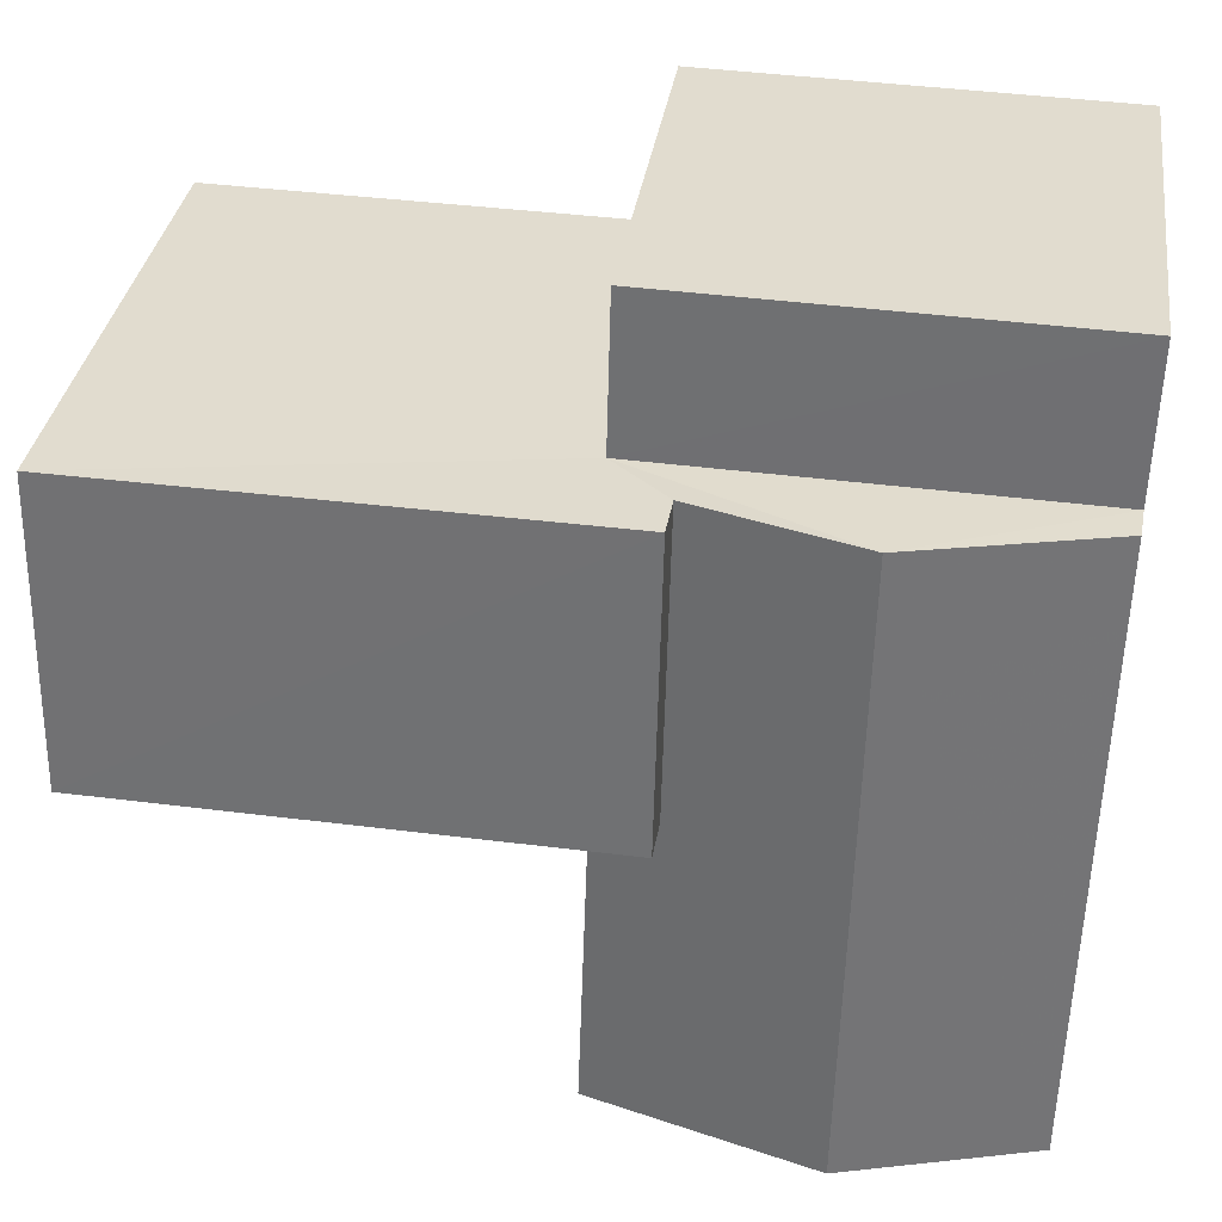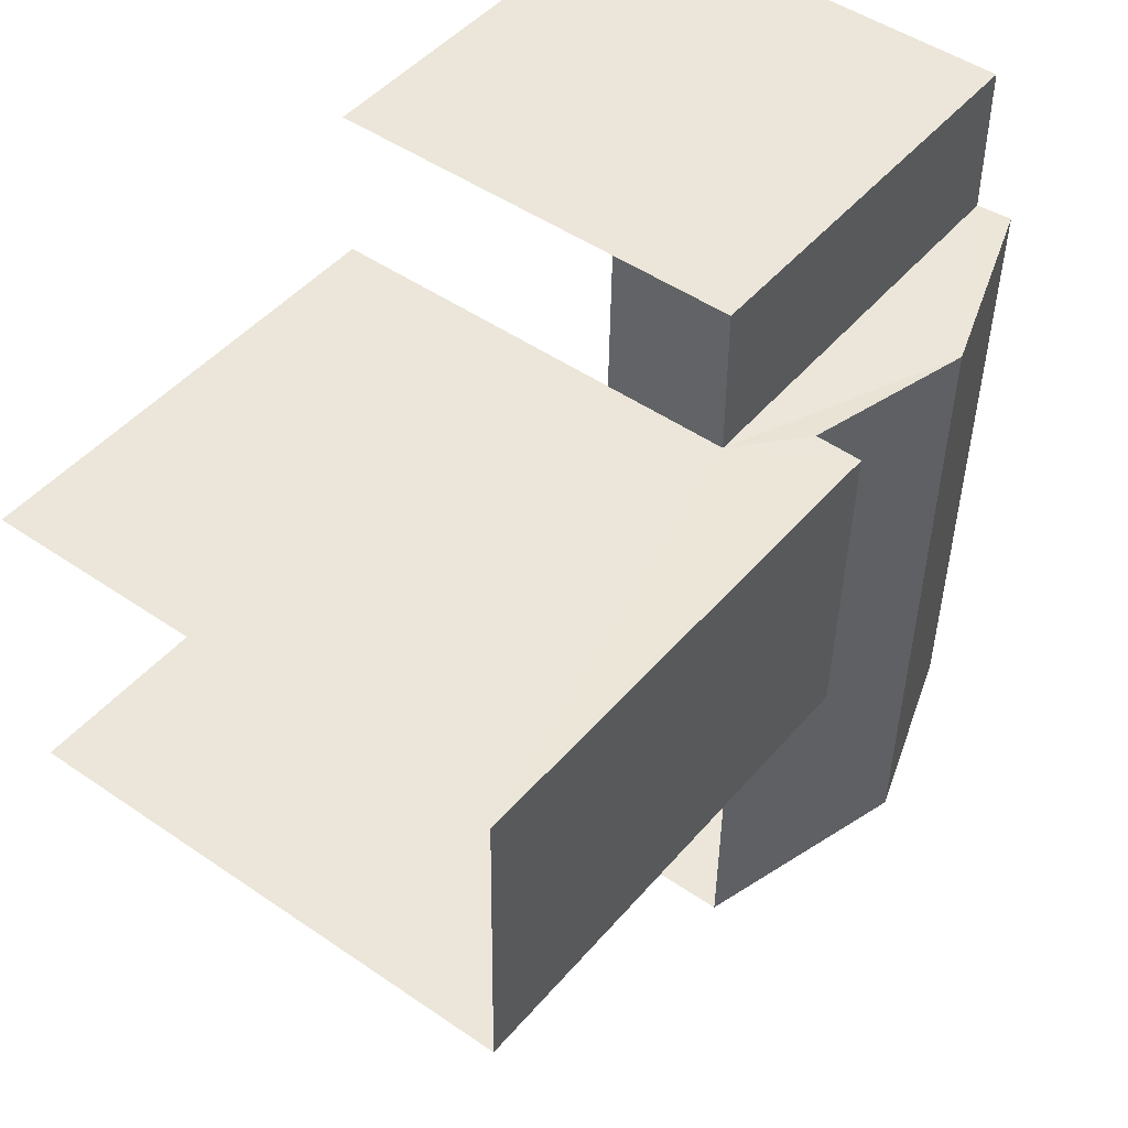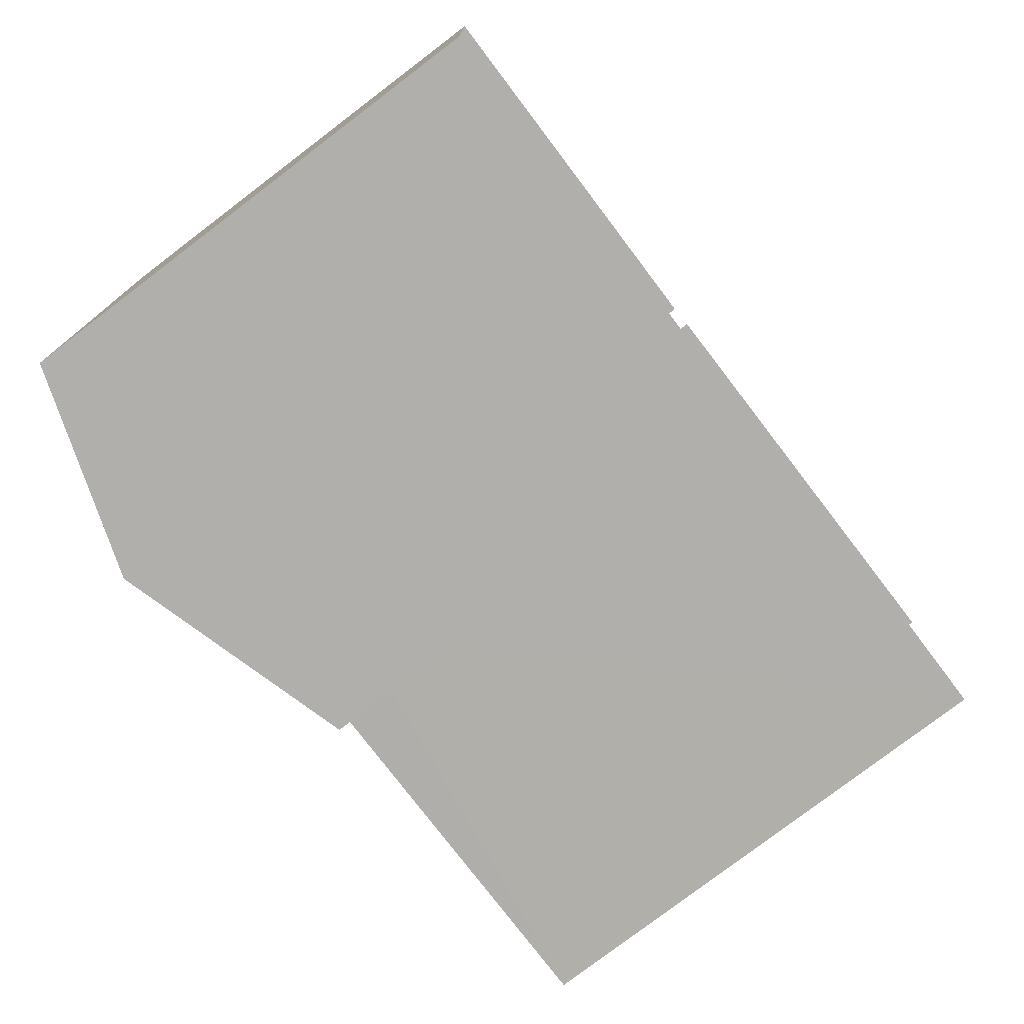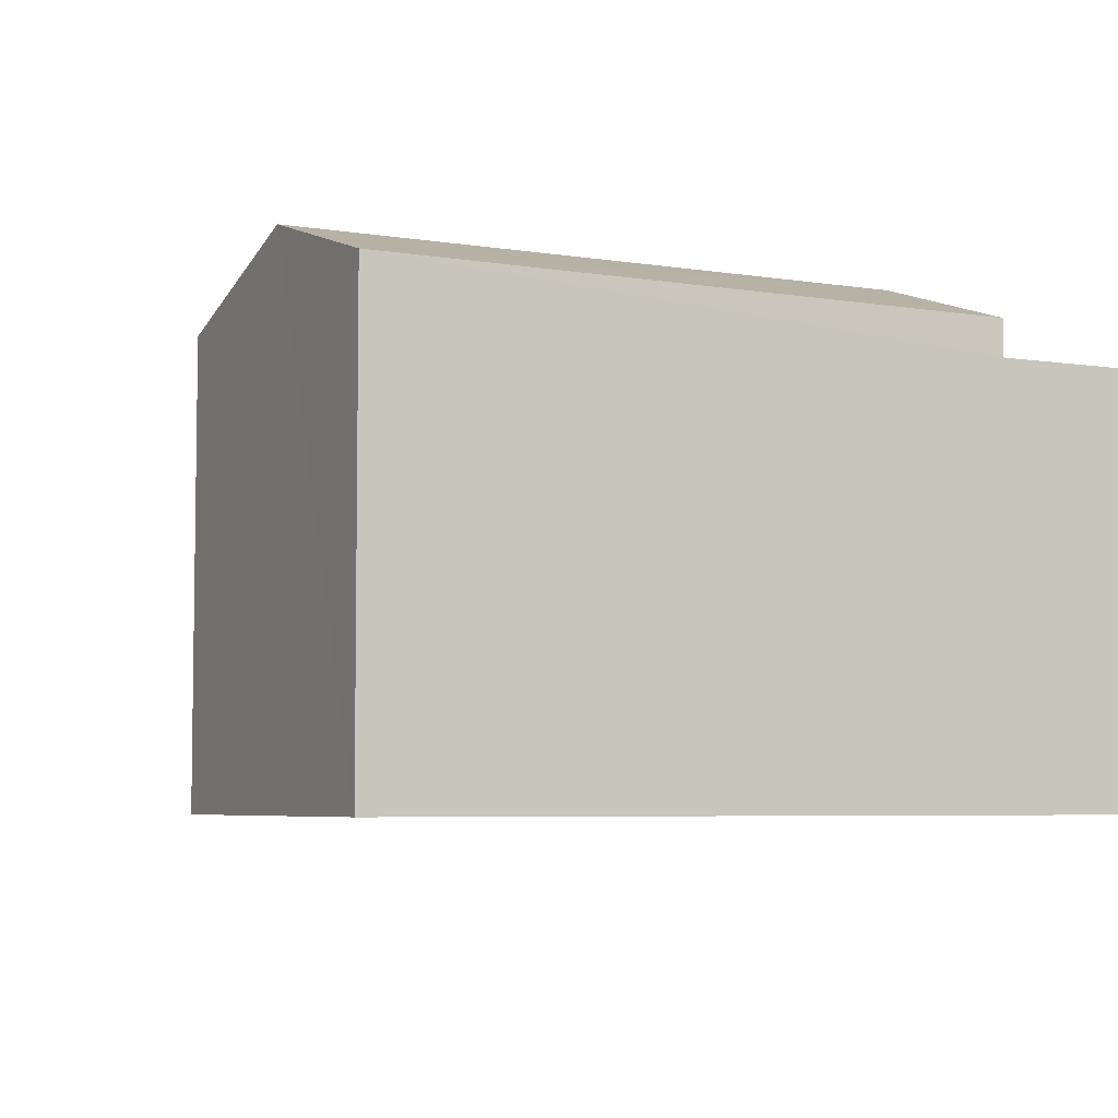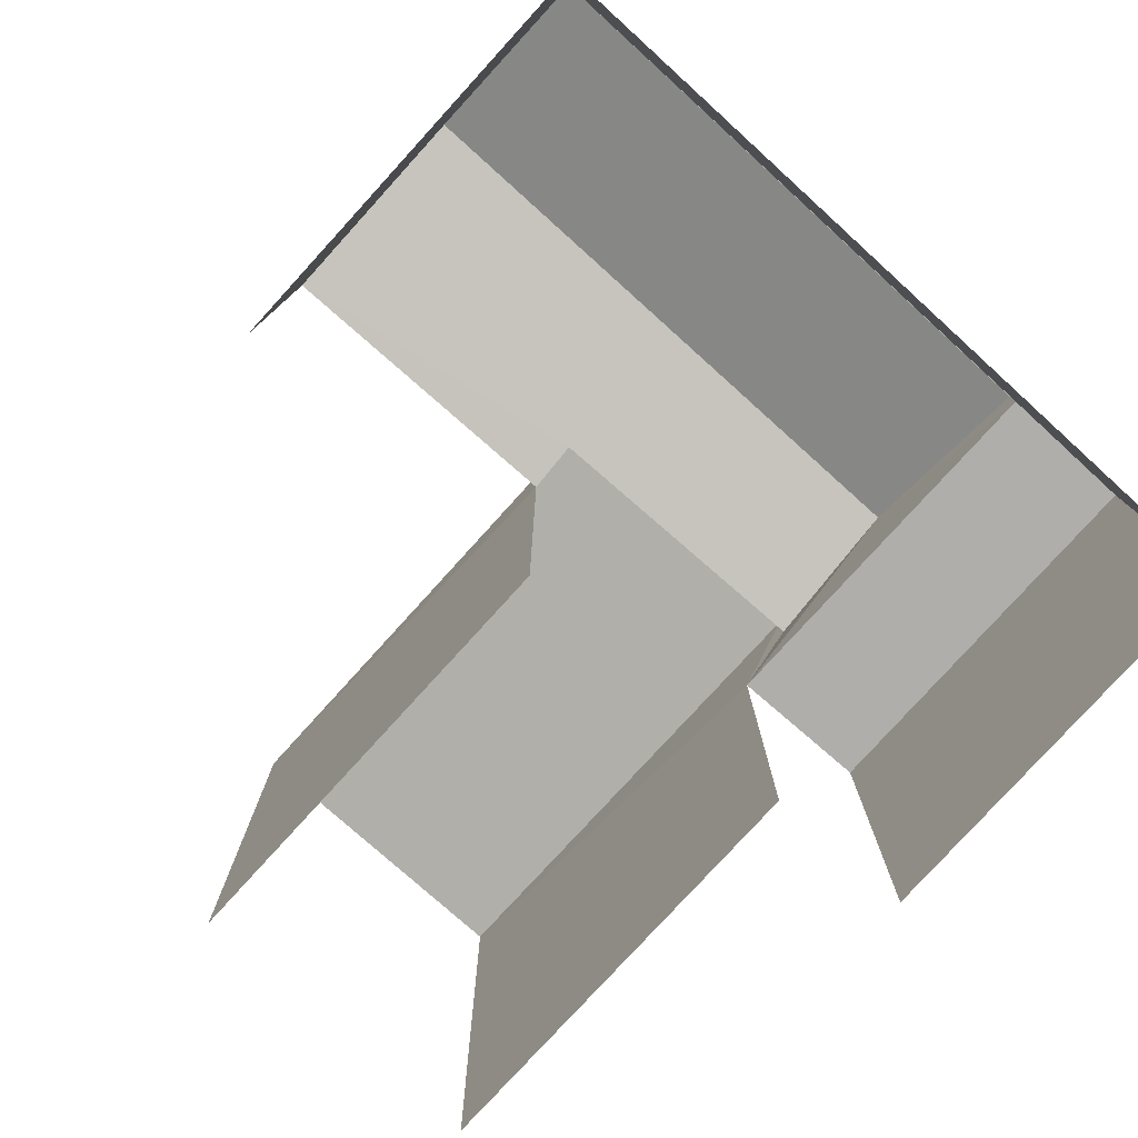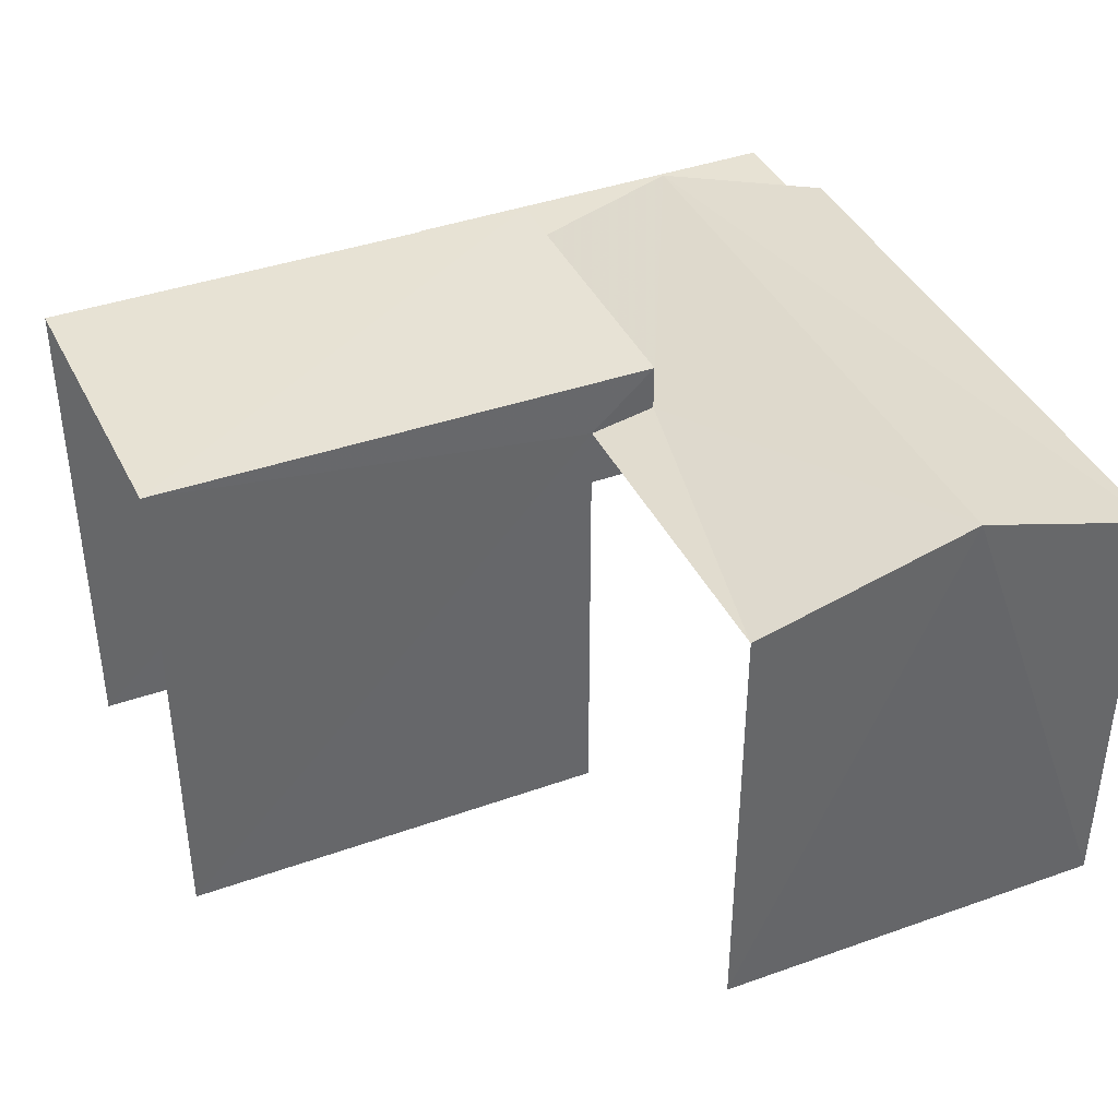
<metadata>
{"format":"obj","ext":"obj","renderer":"f3d","projection":"perspective","resolution":1024,"background":"white","views":[{"elev":33.7,"azim":8.1,"up":"+Y"},{"elev":48.1,"azim":-52.3,"up":"+Y"},{"elev":-79.1,"azim":127.3,"up":"+Y"},{"elev":-5.7,"azim":62.3,"up":"+Z"},{"elev":-77.9,"azim":46.3,"up":"+Z"},{"elev":39.9,"azim":-25.3,"up":"+Z"}]}
</metadata>
<code>
v -3.735e+05 -1.041e+05 27.58
v -3.735e+05 -1.041e+05 27.58
v -3.735e+05 -1.041e+05 27.58
v -3.735e+05 -1.041e+05 27.58
v -3.735e+05 -1.041e+05 27.58
v -3.735e+05 -1.041e+05 27.58
v -3.735e+05 -1.041e+05 27.58
v -3.735e+05 -1.041e+05 27.58
v -3.735e+05 -1.041e+05 31.38
v -3.735e+05 -1.041e+05 31.38
v -3.735e+05 -1.041e+05 31.38
v -3.735e+05 -1.041e+05 31.38
v -3.735e+05 -1.041e+05 30.65
v -3.735e+05 -1.041e+05 30.65
v -3.735e+05 -1.041e+05 30.65
v -3.735e+05 -1.041e+05 30.65
v -3.735e+05 -1.041e+05 30.92
v -3.735e+05 -1.041e+05 30.92
v -3.735e+05 -1.041e+05 31.03
v -3.735e+05 -1.041e+05 31.37
v -3.735e+05 -1.041e+05 31.37
v -3.735e+05 -1.041e+05 31.03
v -3.735e+05 -1.041e+05 30.92
v -3.735e+05 -1.041e+05 30.92
f 1 2 3
f 3 2 4
f 5 4 6
f 6 2 7
f 6 7 8
f 4 2 6
f 11 8 7
f 11 10 8
f 13 15 5
f 6 13 5
f 2 1 18
f 17 2 18
f 9 10 11
f 12 9 11
f 13 14 15
f 13 16 14
f 17 18 19
f 18 20 19
f 19 21 22
f 19 20 21
f 23 24 21
f 20 23 21
f 8 10 13
f 8 13 6
f 10 9 13
f 16 13 21
f 24 16 21
f 13 22 21
f 9 22 13
f 18 1 20
f 1 3 20
f 3 23 20
f 22 9 12
f 19 22 12
f 7 17 11
f 11 17 12
f 7 2 17
f 12 17 19
f 24 23 16
f 23 3 16
f 16 4 14
f 16 3 4
f 14 4 5
f 15 14 5

</code>
